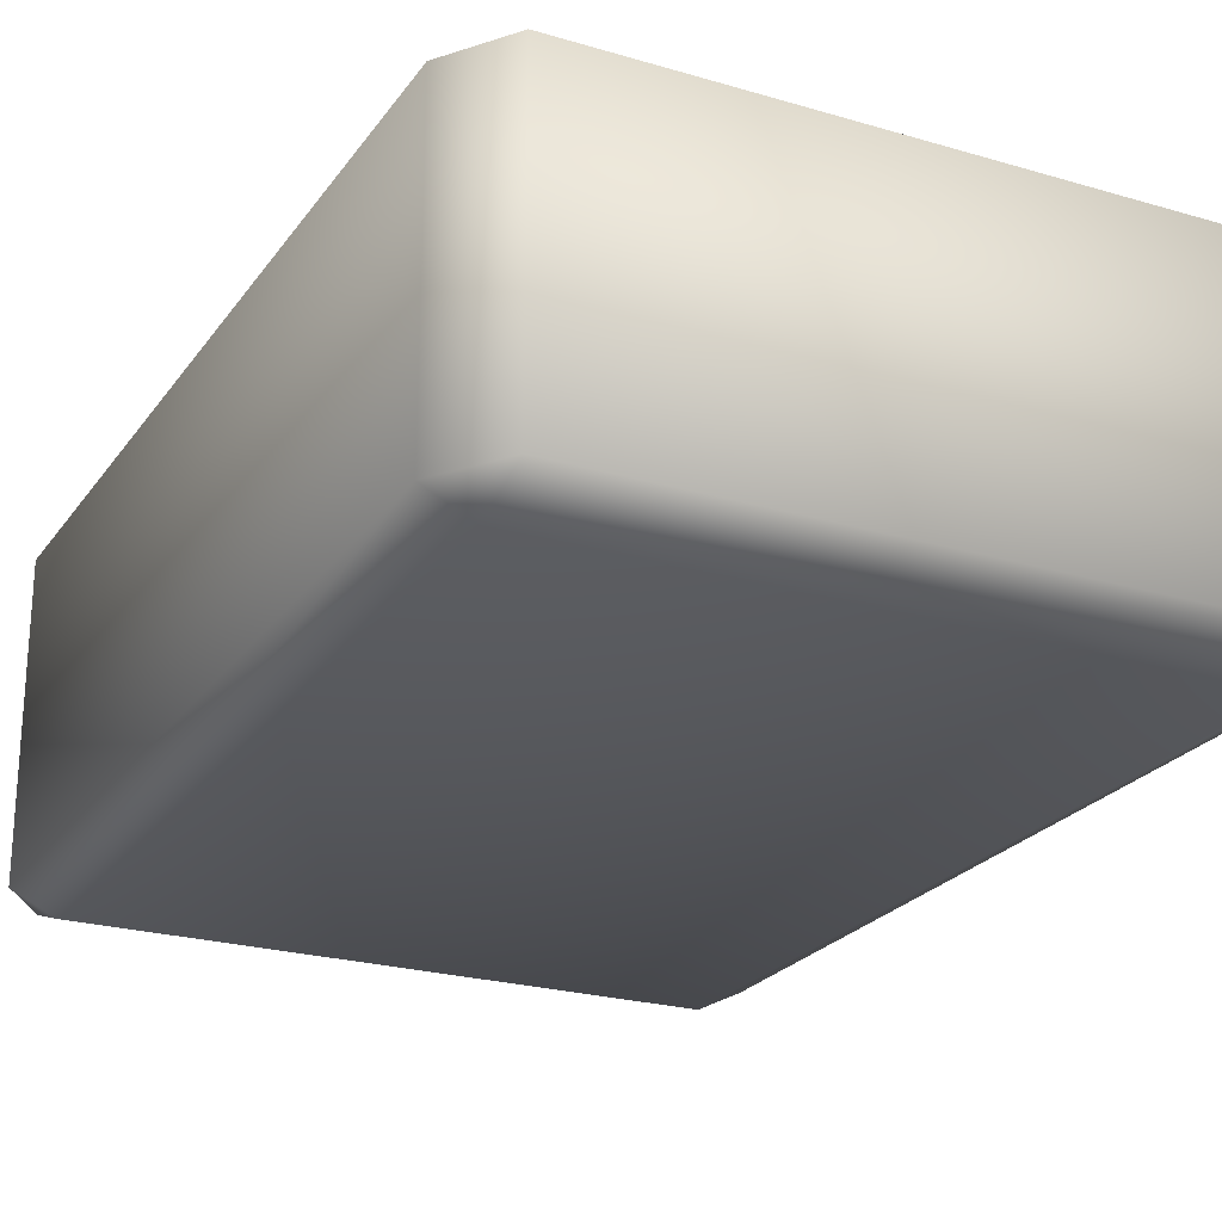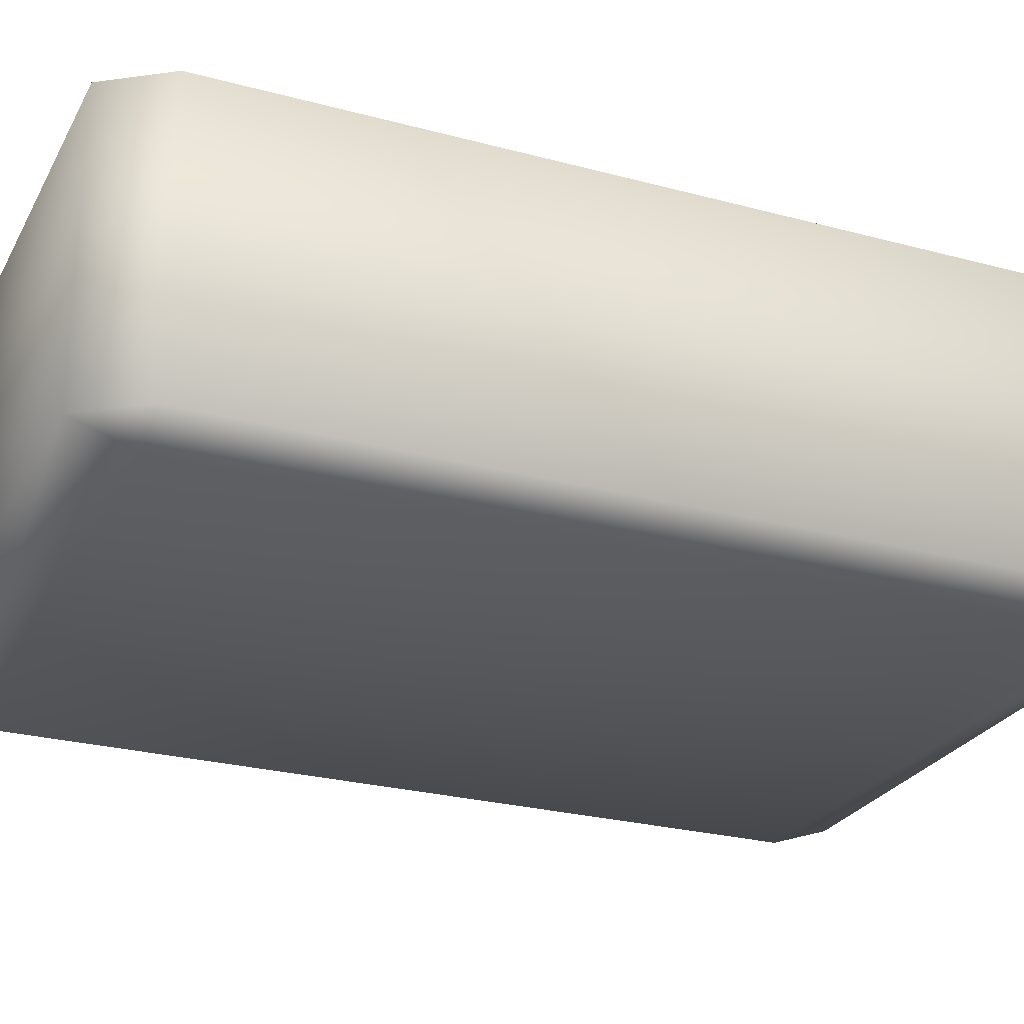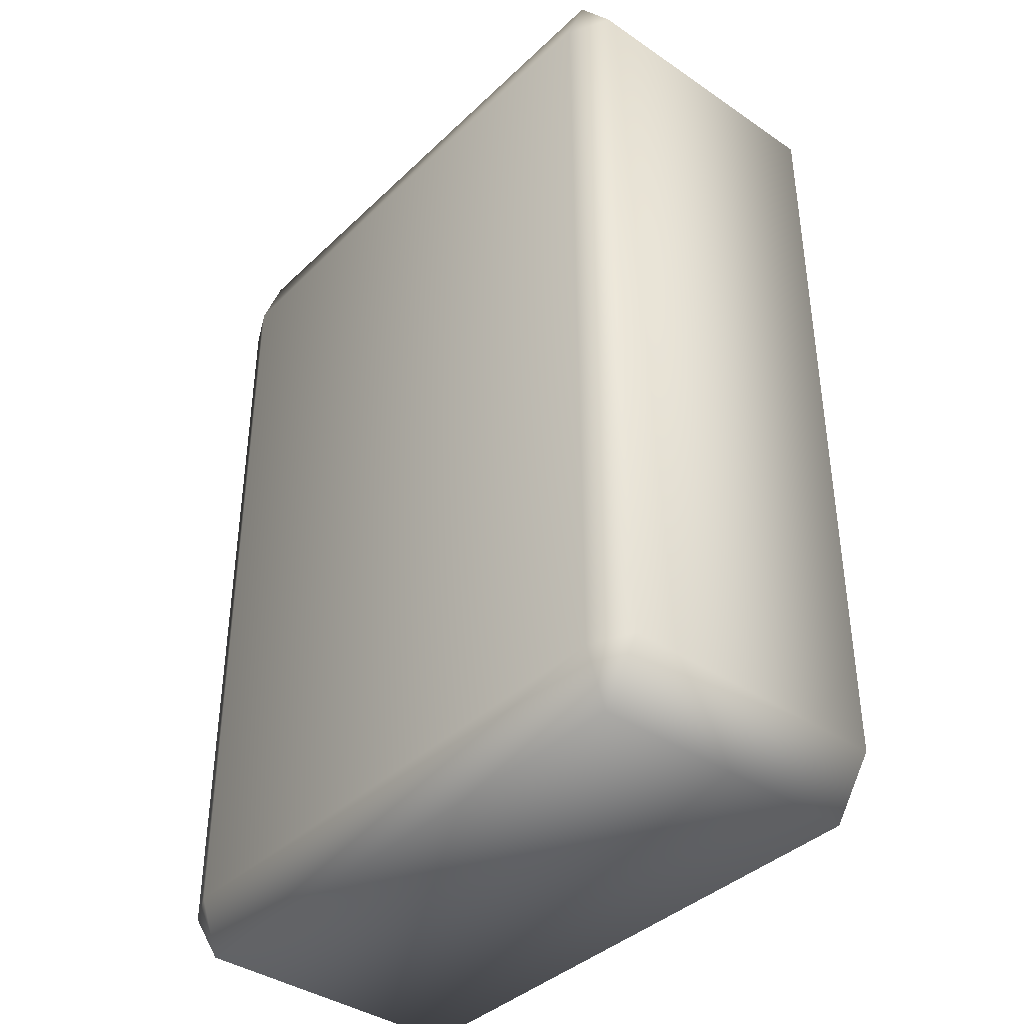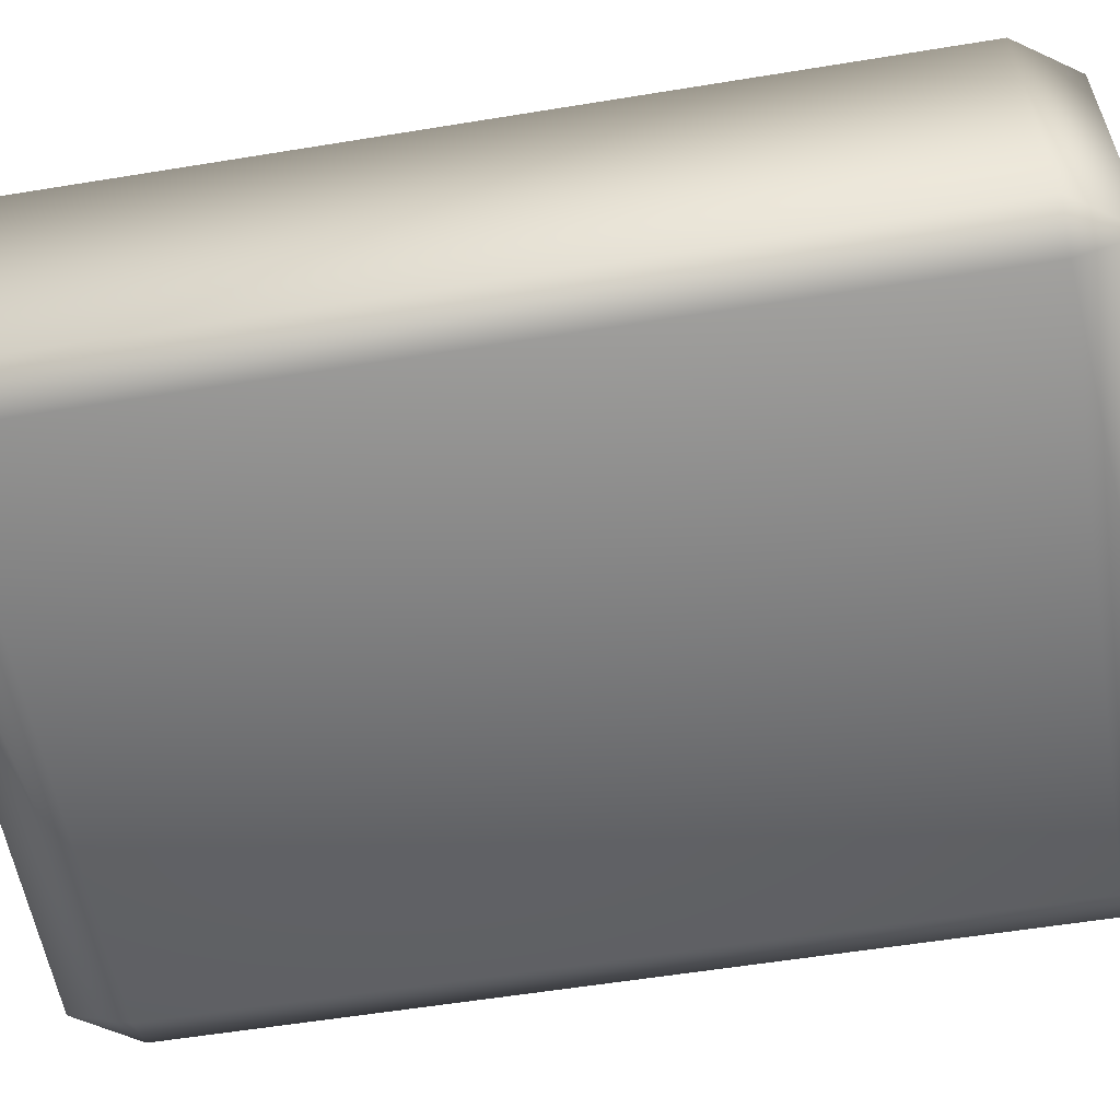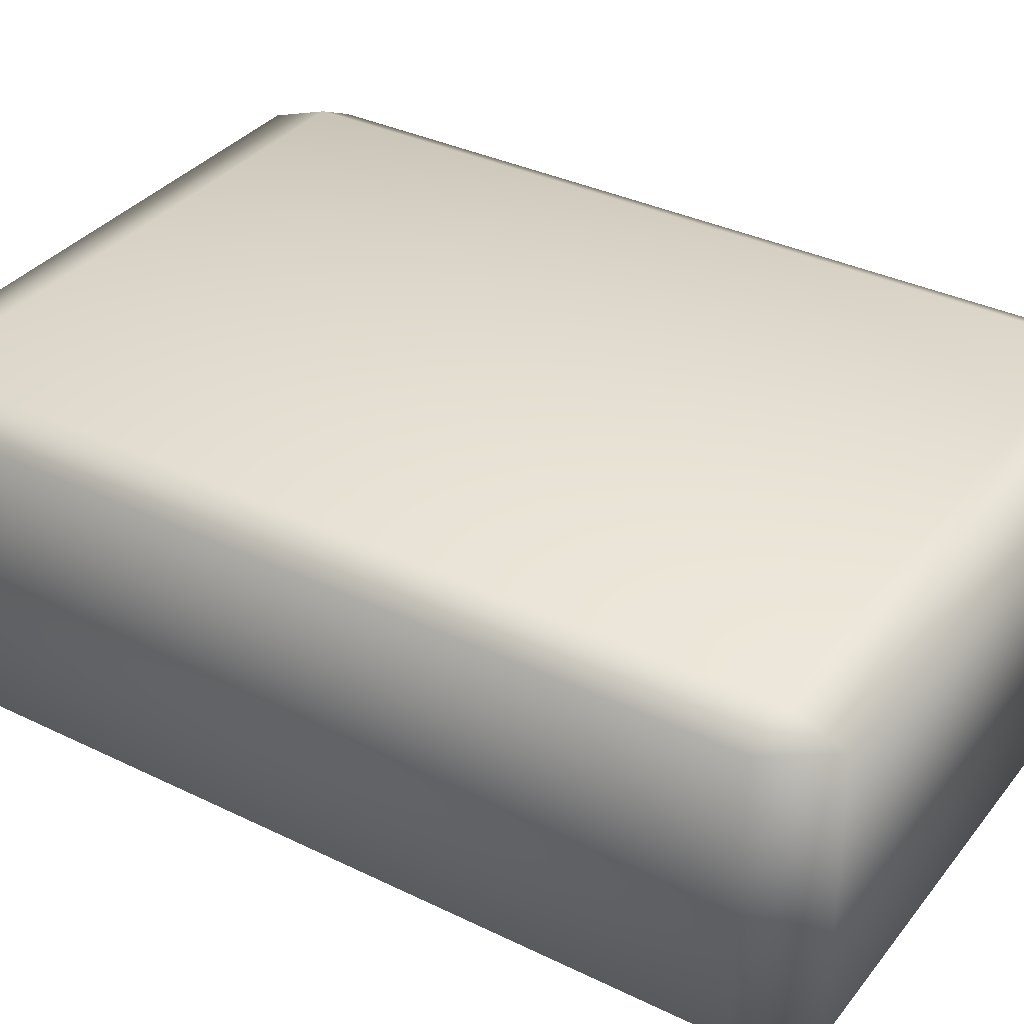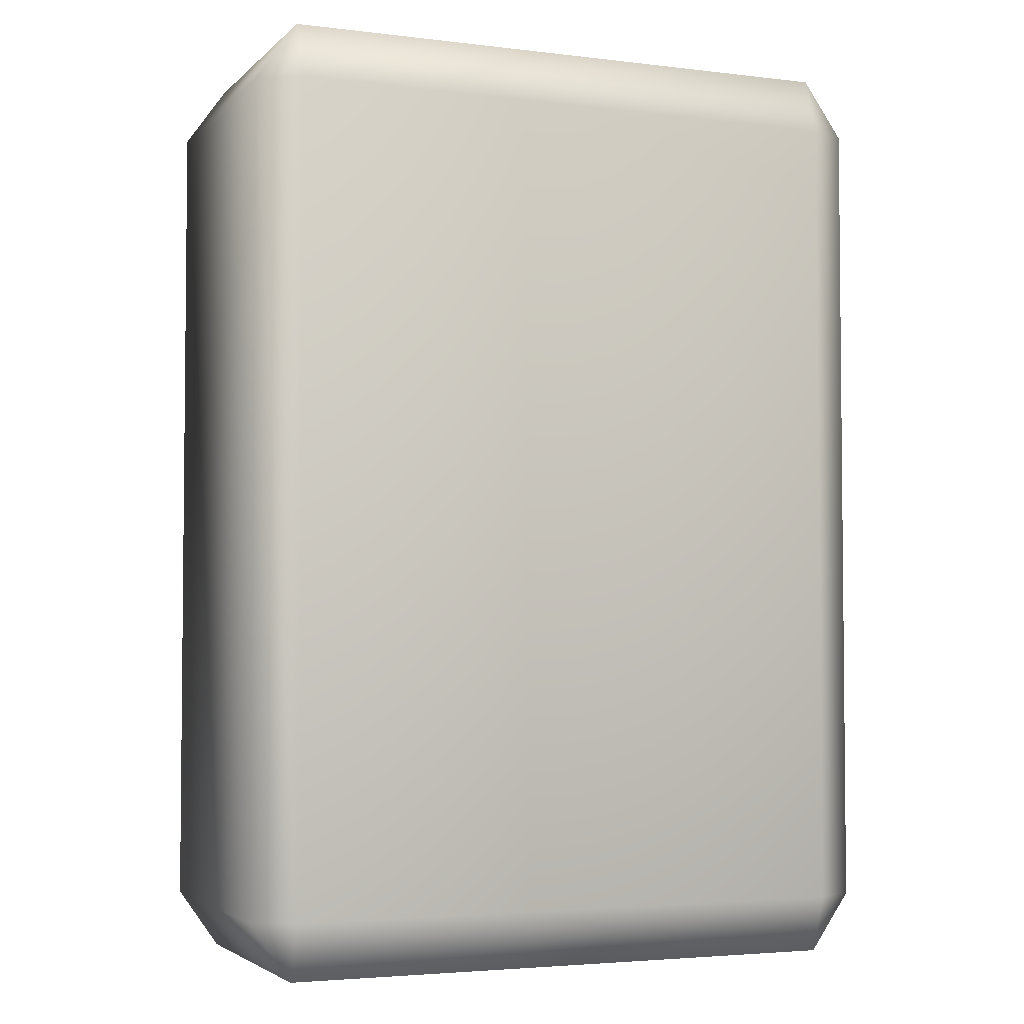
<metadata>
{"format":"obj","ext":"obj","renderer":"f3d","projection":"perspective","resolution":1024,"background":"white","views":[{"elev":-23.6,"azim":-26.4,"up":"+Y"},{"elev":-26.2,"azim":67.0,"up":"+Y"},{"elev":-39.2,"azim":-130.4,"up":"+Z"},{"elev":-57.6,"azim":99.6,"up":"+Y"},{"elev":35.2,"azim":-57.2,"up":"+Y"},{"elev":-3.6,"azim":-22.2,"up":"+Z"}]}
</metadata>
<code>
g amongus_backpack
v -0.002251 0.005487 0.004118
v -0.002572 0.003261 0.004575
v -0.002251 0.003261 0.004118
v -0.002572 0.005487 0.004575
v -0.002572 0.005487 0.01098
v -0.002572 0.003261 0.01098
v -0.002251 0.003261 0.01144
v -0.002251 0.005487 0.01144
v 0.002251 0.005487 0.01144
v 0.002251 0.003261 0.01144
v 0.002572 0.003261 0.01098
v 0.002572 0.005487 0.01098
v 0.002572 0.005487 0.004575
v 0.002572 0.003261 0.004575
v 0.002251 0.003261 0.004118
v 0.002251 0.005487 0.004118
v -0.002251 0.005487 0.004118
v -0.002251 0.003261 0.004118
v -0.002251 0.005487 0.004118
v -0.002251 0.005646 0.004575
v -0.002572 0.005487 0.004575
v 0.002251 0.005487 0.004118
v -0.002251 0.005646 0.01098
v -0.002572 0.005487 0.01098
v -0.002251 0.005487 0.01144
v 0.002251 0.005646 0.01098
v 0.002251 0.005487 0.01144
v 0.002572 0.005487 0.01098
v 0.002251 0.005646 0.004575
v 0.002572 0.005487 0.004575
v 0.002251 0.003261 0.004118
v 0.002251 0.003102 0.004575
v 0.002572 0.003261 0.004575
v -0.002251 0.003261 0.004118
v 0.002251 0.003102 0.01098
v 0.002572 0.003261 0.01098
v 0.002251 0.003261 0.01144
v -0.002251 0.003102 0.01098
v -0.002251 0.003261 0.01144
v -0.002572 0.003261 0.01098
v -0.002251 0.003102 0.004575
v -0.002572 0.003261 0.004575
g amongus_backpack_0
f 3 2 1
f 2 4 1
f 5 4 2
f 6 5 2
f 5 6 7
f 8 5 7
f 8 7 9
f 7 10 9
f 10 11 9
f 11 12 9
f 12 11 13
f 11 14 13
f 13 14 15
f 16 13 15
f 16 15 17
f 15 18 17
f 21 20 19
f 19 20 22
f 20 21 23
f 21 24 23
f 23 24 25
f 26 23 25
f 23 26 20
f 27 26 25
f 28 26 27
f 20 29 22
f 26 29 20
f 29 26 28
f 29 30 22
f 30 29 28
f 33 32 31
f 31 32 34
f 32 33 35
f 33 36 35
f 35 36 37
f 38 35 37
f 35 38 32
f 39 38 37
f 39 40 38
f 32 41 34
f 38 41 32
f 38 40 41
f 41 42 34
f 40 42 41

</code>
